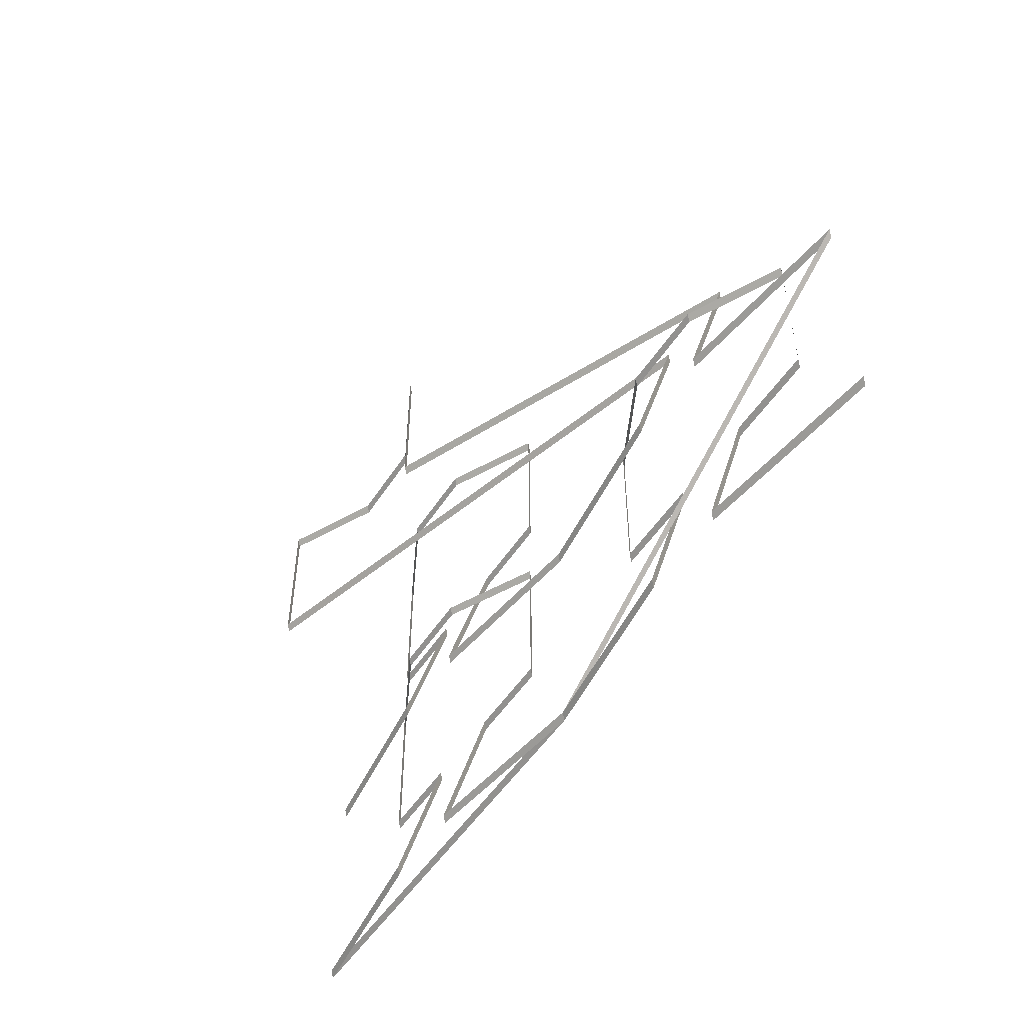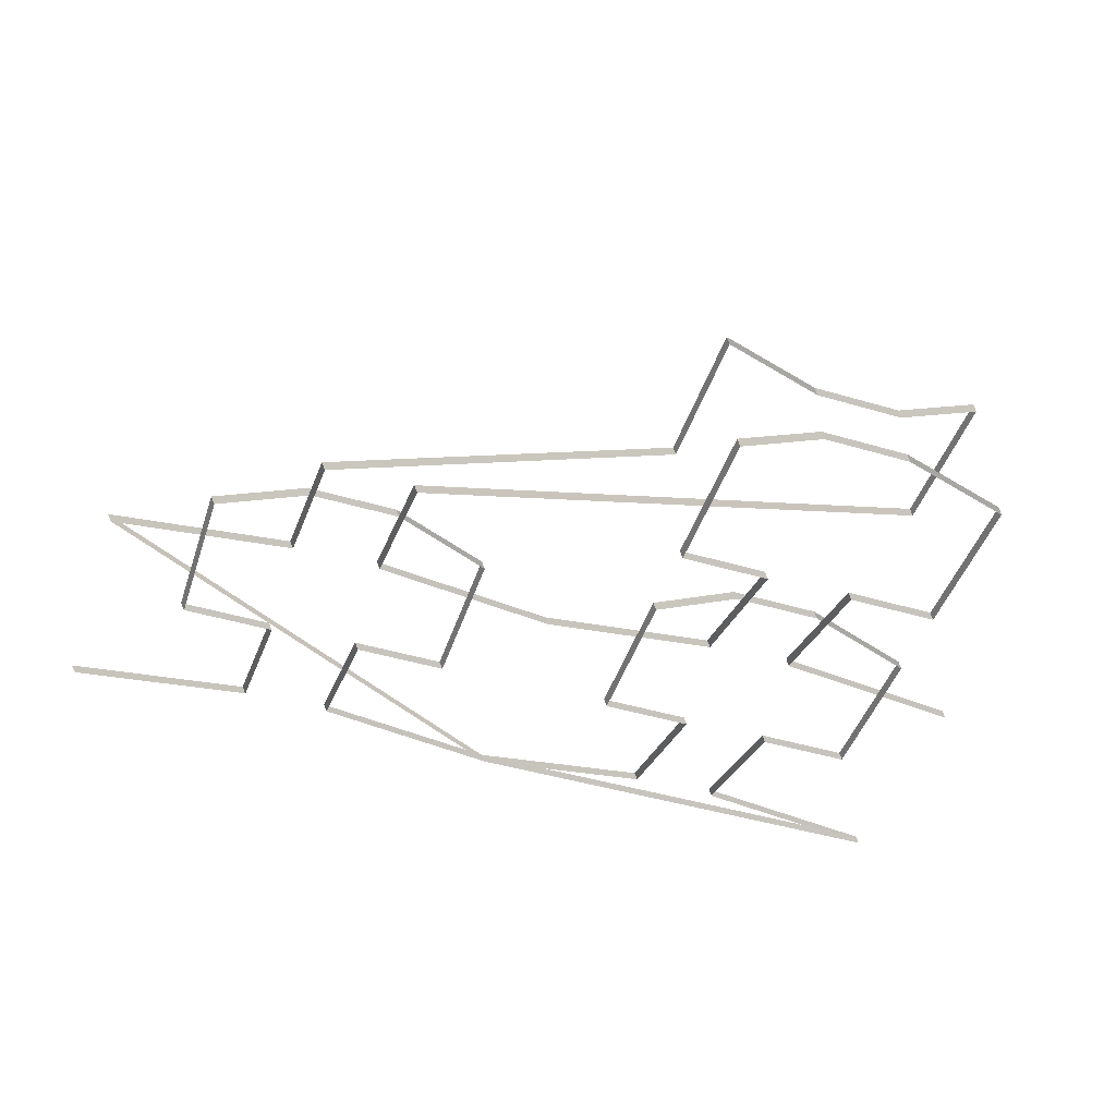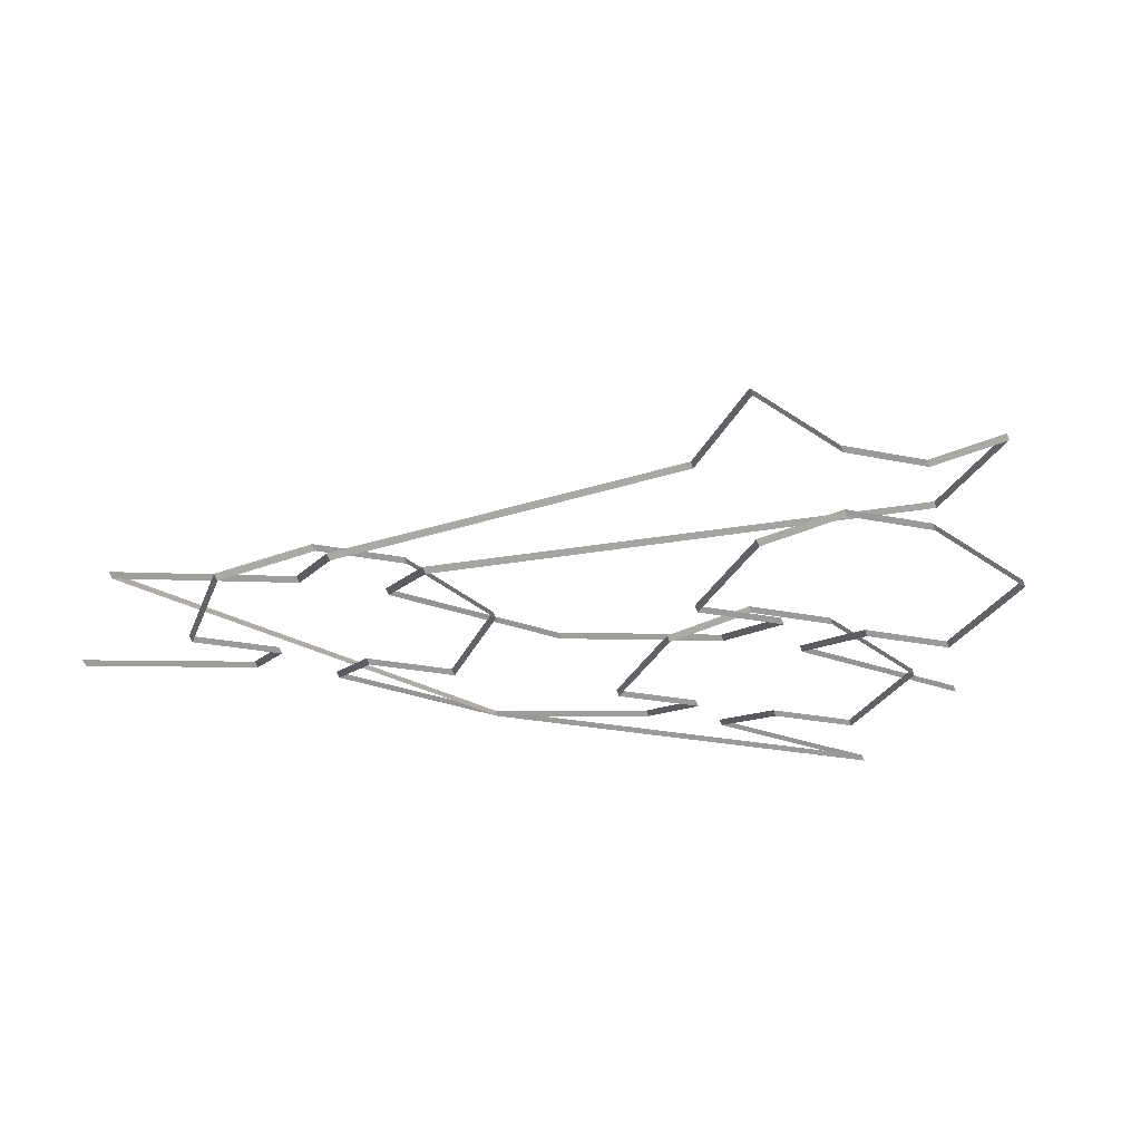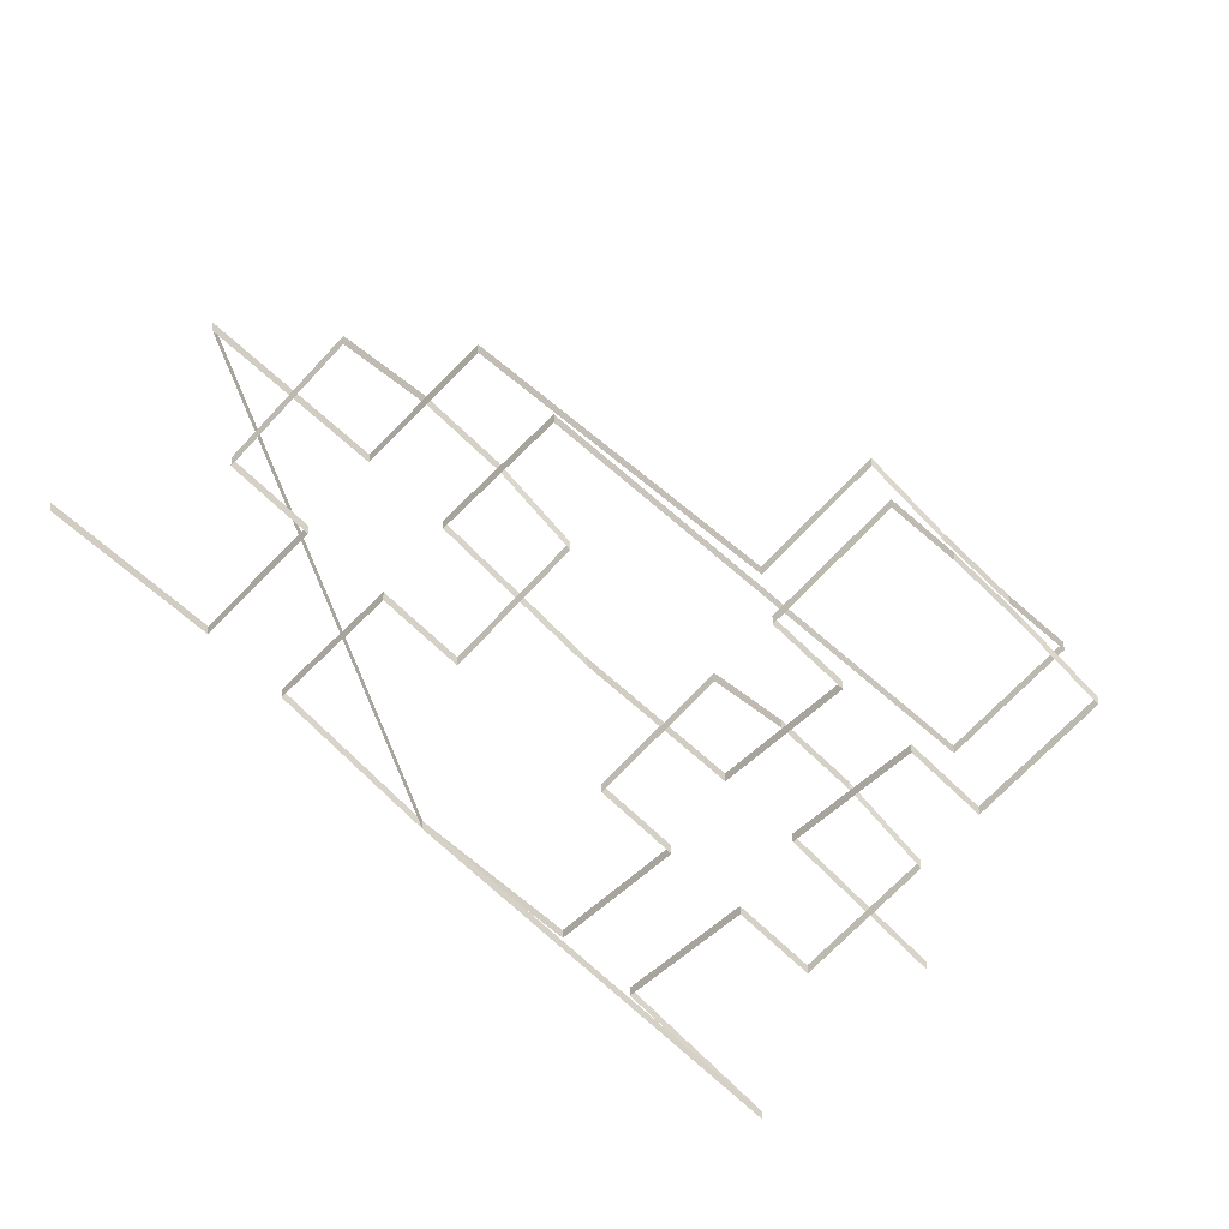
<metadata>
{"format":"obj","ext":"obj","renderer":"f3d","projection":"perspective","resolution":1024,"background":"white","views":[{"elev":-50.5,"azim":58.3,"up":"+Y"},{"elev":-46.9,"azim":161.6,"up":"+Z"},{"elev":-25.7,"azim":161.6,"up":"+Z"},{"elev":-72.4,"azim":136.5,"up":"+Z"}]}
</metadata>
<code>
v 60 0 -0.25
v 59.6 0 -0.2
v 59.6 0.3333 -0.3
v 59.8 0.3333 -0.3
v 59.8 0.6667 -0.3
v 59.6 0.6667 -0.2
v 59.4 0.6667 -0.2
v 59.2 0.6667 -0.3
v 59.2 0.3333 -0.3
v 59.4 0.3333 -0.3
v 59.4 0 -0.2
v 59 0 -0.25
v 58 0 -0.25
v 58.4 0 -0.2
v 58.4 0.3333 -0.3
v 58.2 0.3333 -0.3
v 58.2 0.6667 -0.3
v 58.4 0.6667 -0.2
v 58.6 0.6667 -0.2
v 58.8 0.6667 -0.3
v 58.8 0.3333 -0.3
v 58.6 0.3333 -0.3
v 58.6 0 -0.2
v 59 0 -0.25
v 60 0.5 -0.25
v 59.6 0.5 -0.2
v 59.6 0.8333 -0.3
v 58.8 0.8333 0.05
v 58.8 1.167 0.05
v 58.6 1.167 -0.05
v 58.4 1.167 -0.05
v 58.2 1.167 0.05
v 58.2 0.8333 0.05
v 59.4 0.8333 -0.3
v 59.4 0.5 -0.2
v 59 0.5 -0.25
v 59 0.5 -0.25
v 58.6 0.5 -0.2
v 58.6 0.8333 -0.3
v 58.8 0.8333 -0.3
v 58.8 1.167 -0.3
v 58.6 1.167 -0.2
v 58.4 1.167 -0.2
v 58.2 1.167 -0.3
v 58.2 0.8333 -0.3
v 58.4 0.8333 -0.3
v 58.4 0.5 -0.2
v 58 0.5 -0.25
v 58.01 0.51 -0.24
v 58.41 0.51 -0.19
v 58.41 0.8433 -0.29
v 58.21 0.8433 -0.29
v 58.21 1.177 -0.29
v 58.41 1.177 -0.19
v 58.61 1.177 -0.19
v 58.81 1.177 -0.29
v 58.81 0.8433 -0.29
v 58.61 0.8433 -0.29
v 58.61 0.51 -0.19
v 59.01 0.51 -0.24
v 59.01 0.51 -0.24
v 59.41 0.51 -0.19
v 59.41 0.8433 -0.29
v 58.21 0.8433 0.06
v 58.21 1.177 0.06
v 58.41 1.177 -0.04
v 58.61 1.177 -0.04
v 58.81 1.177 0.06
v 58.81 0.8433 0.06
v 59.61 0.8433 -0.29
v 59.61 0.51 -0.19
v 60.01 0.51 -0.24
v 59.01 0.01 -0.24
v 58.61 0.01 -0.19
v 58.61 0.3433 -0.29
v 58.81 0.3433 -0.29
v 58.81 0.6767 -0.29
v 58.61 0.6767 -0.19
v 58.41 0.6767 -0.19
v 58.21 0.6767 -0.29
v 58.21 0.3433 -0.29
v 58.41 0.3433 -0.29
v 58.41 0.01 -0.19
v 58.01 0.01 -0.24
v 59.01 0.01 -0.24
v 59.41 0.01 -0.19
v 59.41 0.3433 -0.29
v 59.21 0.3433 -0.29
v 59.21 0.6767 -0.29
v 59.41 0.6767 -0.19
v 59.61 0.6767 -0.19
v 59.81 0.6767 -0.29
v 59.81 0.3433 -0.29
v 59.61 0.3433 -0.29
v 59.61 0.01 -0.19
v 60.01 0.01 -0.24
f 1 2 95 96
f 2 3 94 95
f 3 4 93 94
f 4 5 92 93
f 5 6 91 92
f 6 7 90 91
f 7 8 89 90
f 8 9 88 89
f 9 10 87 88
f 10 11 86 87
f 11 12 85 86
f 12 13 84 85
f 13 14 83 84
f 14 15 82 83
f 15 16 81 82
f 16 17 80 81
f 17 18 79 80
f 18 19 78 79
f 19 20 77 78
f 20 21 76 77
f 21 22 75 76
f 22 23 74 75
f 23 24 73 74
f 24 25 72 73
f 25 26 71 72
f 26 27 70 71
f 27 28 69 70
f 28 29 68 69
f 29 30 67 68
f 30 31 66 67
f 31 32 65 66
f 32 33 64 65
f 33 34 63 64
f 34 35 62 63
f 35 36 61 62
f 36 37 60 61
f 37 38 59 60
f 38 39 58 59
f 39 40 57 58
f 40 41 56 57
f 41 42 55 56
f 42 43 54 55
f 43 44 53 54
f 44 45 52 53
f 45 46 51 52
f 46 47 50 51
f 47 48 49 50

</code>
